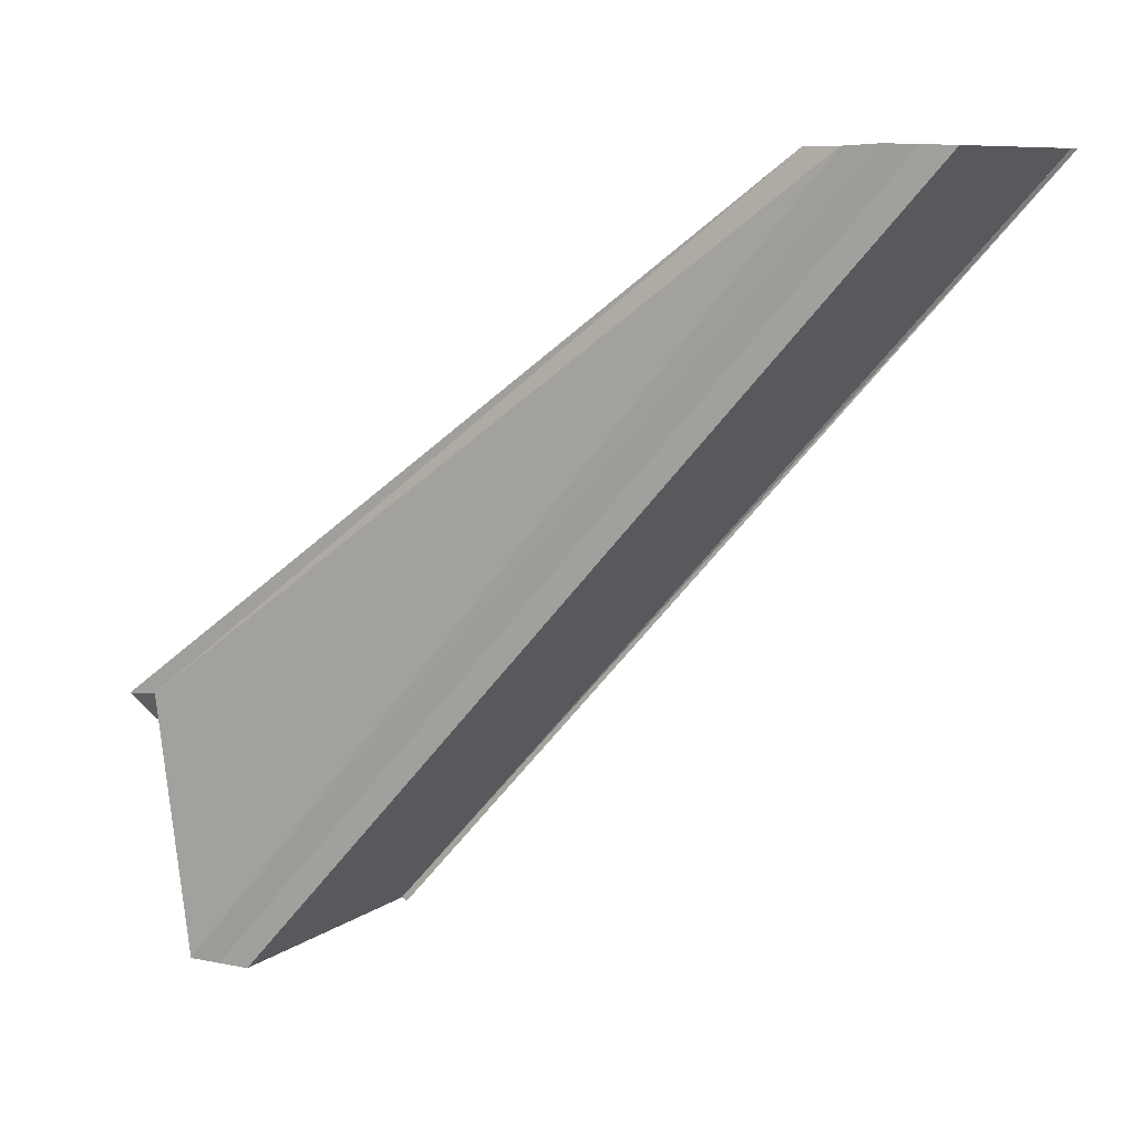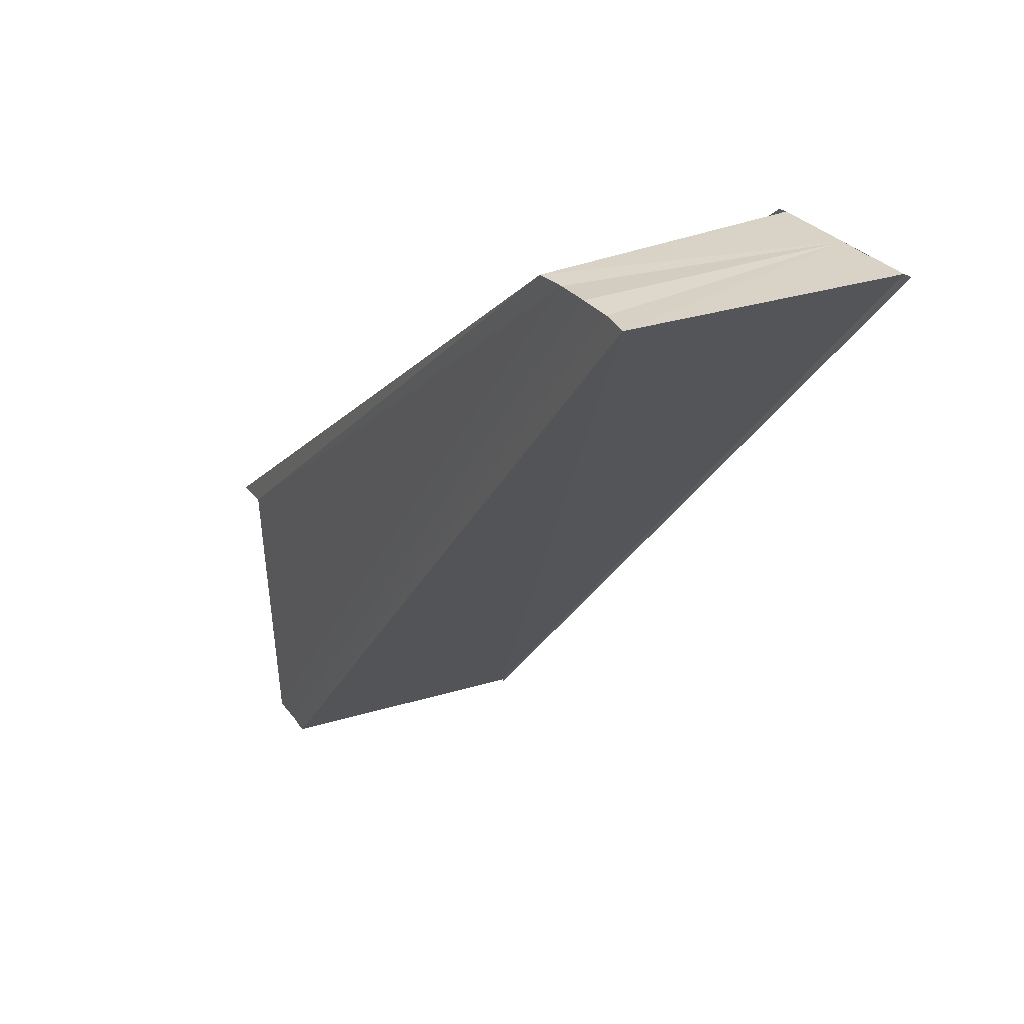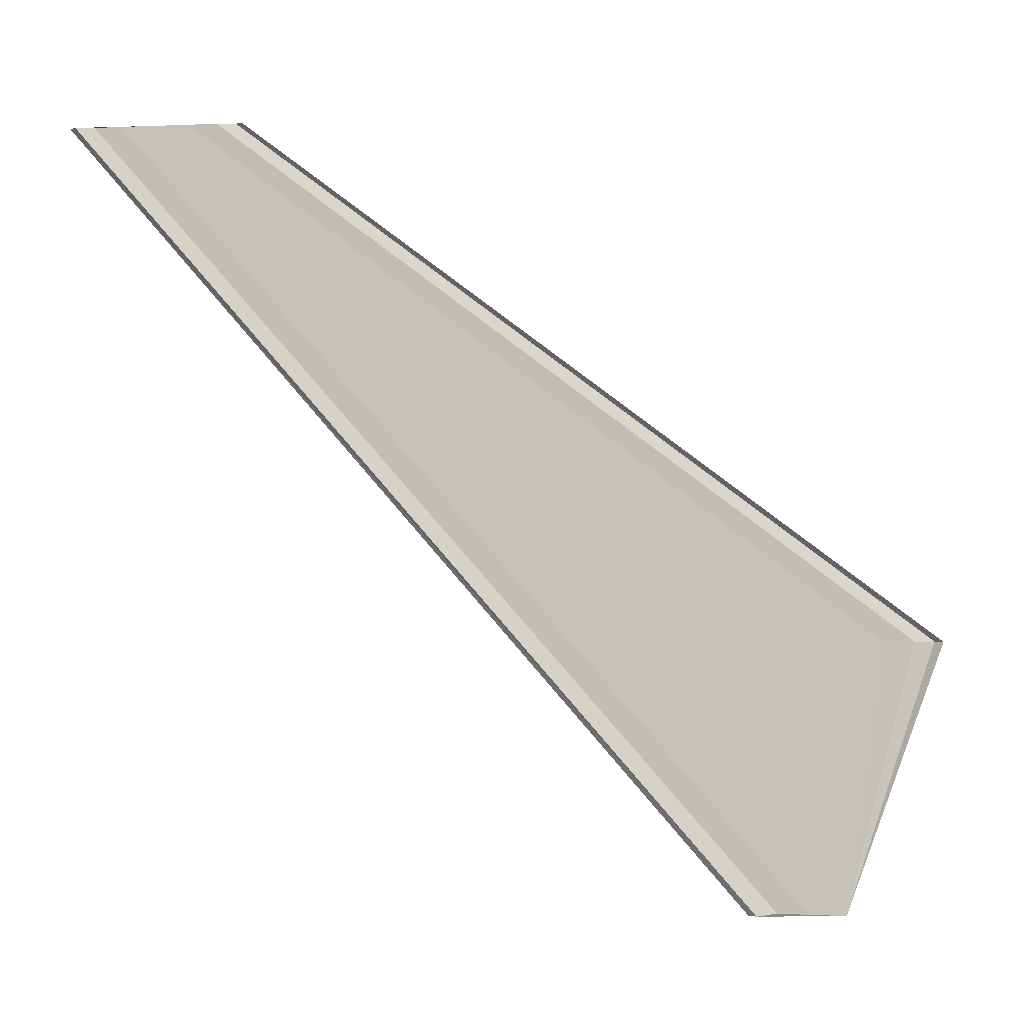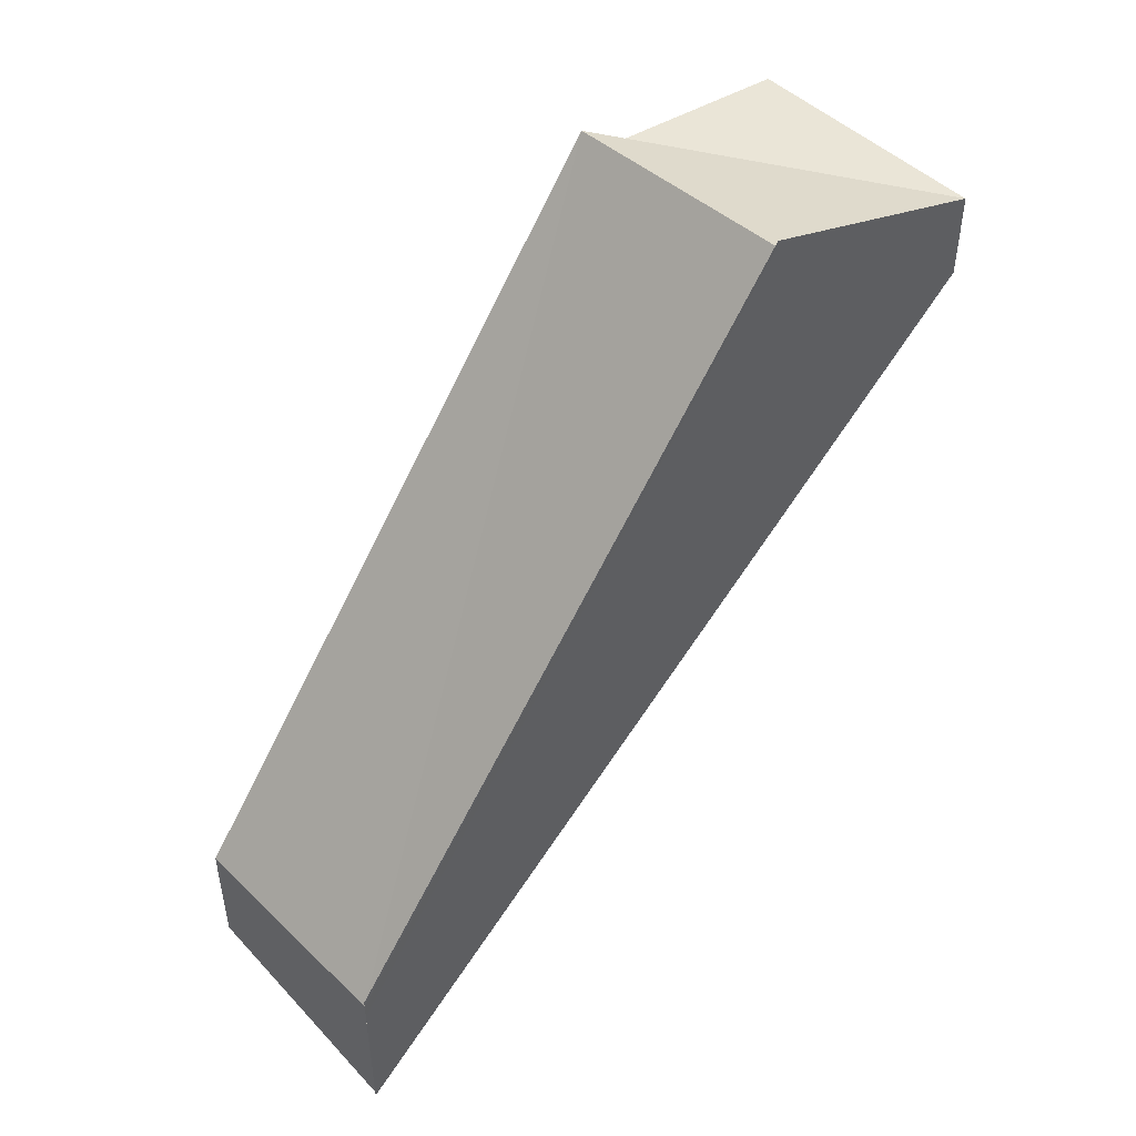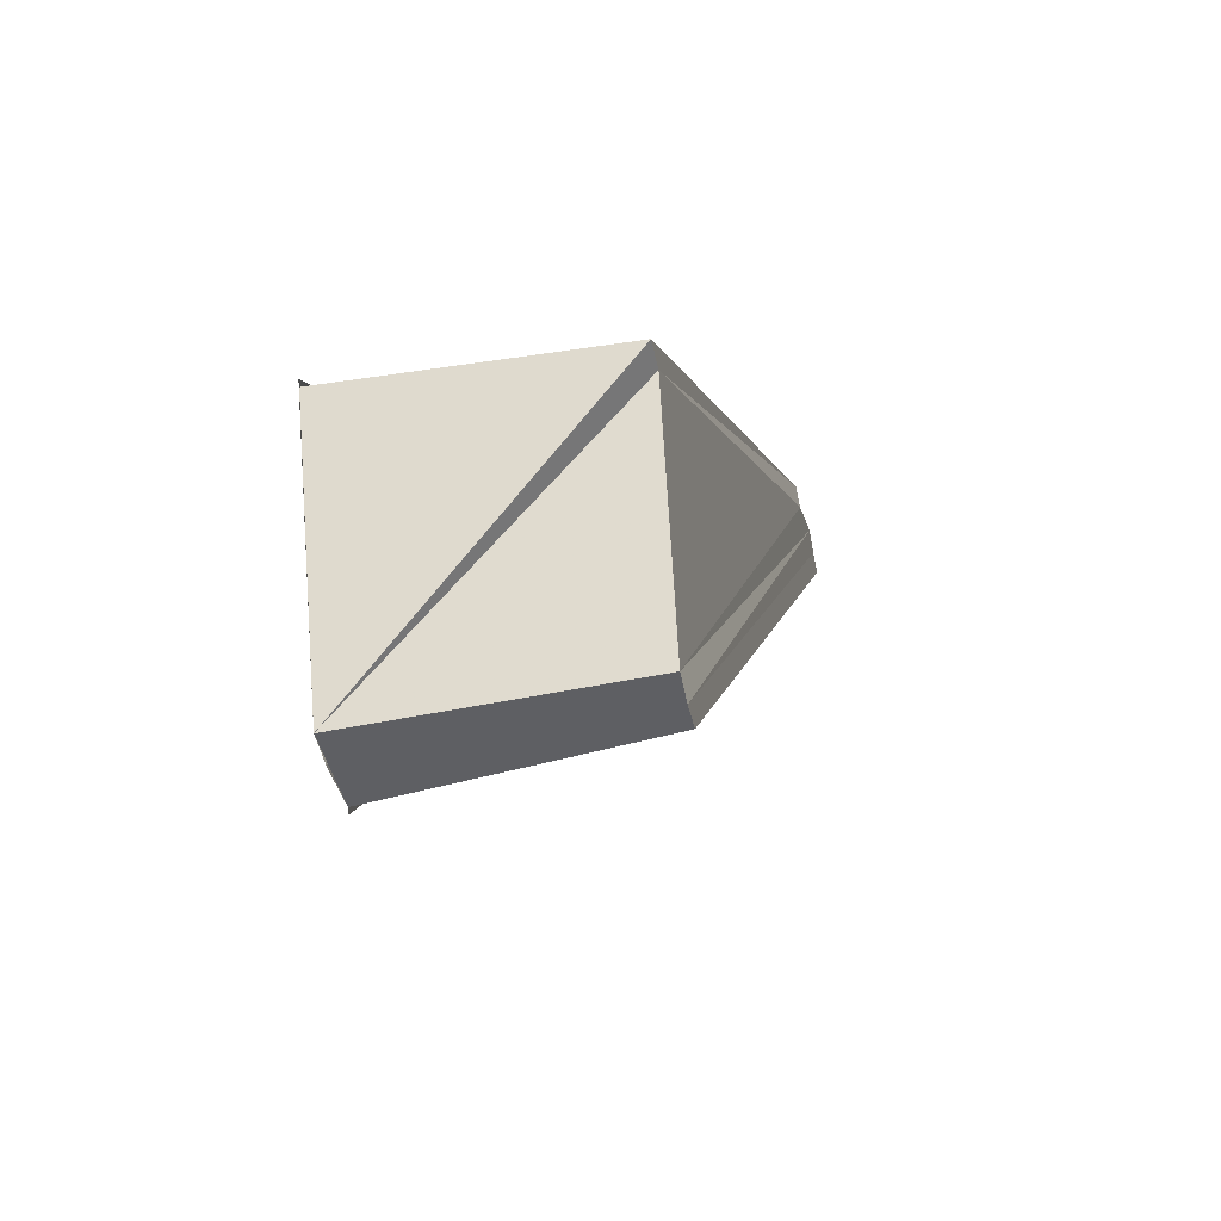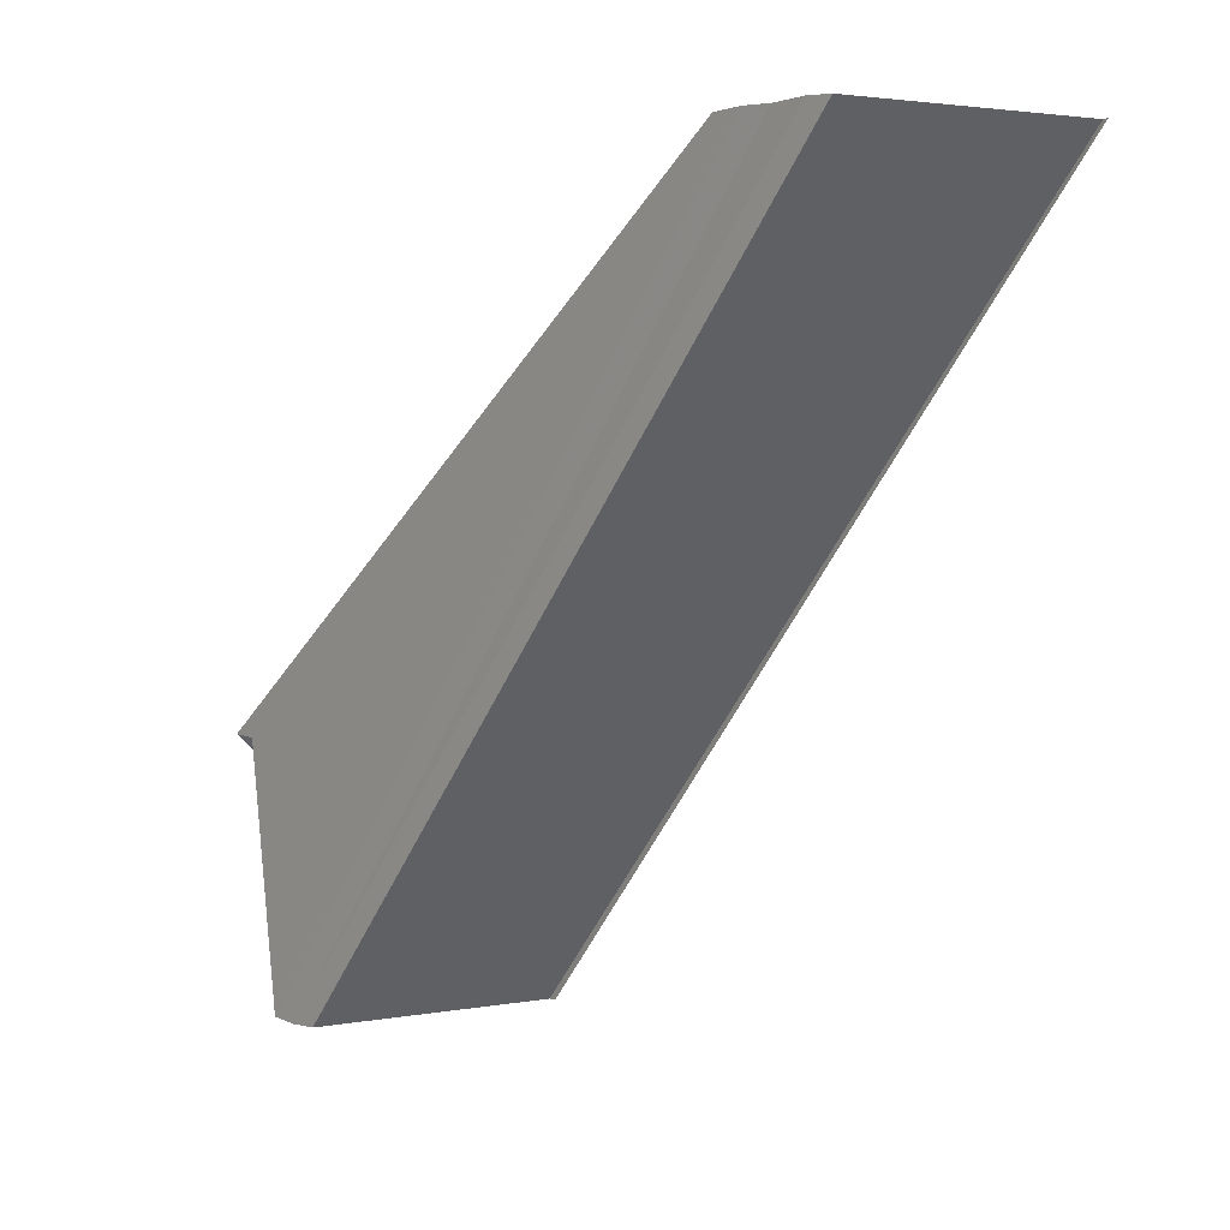
<metadata>
{"format":"obj","ext":"obj","renderer":"f3d","projection":"perspective","resolution":1024,"background":"white","views":[{"elev":9.4,"azim":116.2,"up":"+Y"},{"elev":28.2,"azim":150.6,"up":"+Y"},{"elev":-2.5,"azim":-79.4,"up":"+Y"},{"elev":47.6,"azim":-132.2,"up":"+Z"},{"elev":-42.3,"azim":13.6,"up":"+Y"},{"elev":3.0,"azim":141.0,"up":"+Y"}]}
</metadata>
<code>
o 21434
v 2227 1863 7.28
v 2227 1863 7.279
v 2227 1863 7.253
v 2227 1863 7.277
v 2227 1863 7.252
v 2227 1863 7.281
v 2227 1863 7.255
v 2227 1863 7.28
v 2227 1863 7.282
v 2227 1863 7.28
v 2227 1863 7.283
v 2227 1863 7.257
v 2227 1863 7.279
v 2227 1863 7.28
v 2227 1863 7.283
v 2227 1863 7.283
v 2227 1863 7.283
v 2227 1863 7.257
v 2227 1863 7.28
v 2227 1863 7.277
v 2227 1863 7.252
v 2227 1863 7.251
v 2227 1863 7.253
v 2227 1863 7.279
v 2227 1863 7.255
v 2227 1863 7.28
v 2227 1863 7.256
v 2227 1863 7.281
v 2227 1863 7.282
v 2227 1863 7.277
v 2227 1863 7.277
v 2227 1863 7.277
v 2227 1863 7.251
v 2227 1863 7.277
v 2227 1863 7.25
v 2227 1863 7.25
v 2227 1863 7.276
v 2227 1863 7.277
v 2227 1863 7.279
v 2227 1863 7.252
v 2227 1863 7.251
v 2227 1863 7.277
v 2227 1863 7.25
v 2227 1863 7.277
v 2227 1863 7.25
v 2227 1863 7.277
v 2227 1863 7.276
v 2227 1863 7.276
v 2227 1863 7.25
v 2227 1863 7.253
v 2227 1863 7.281
v 2227 1863 7.282
v 2227 1863 7.255
v 2227 1863 7.256
v 2227 1863 7.283
v 2227 1863 7.283
v 2227 1863 7.257
v 2227 1863 7.283
v 2227 1863 7.257
v 2227 1863 7.257
v 2227 1863 7.283
v 2227 1863 7.257
v 2227 1863 7.256
v 2227 1863 7.282
v 2227 1863 7.256
v 2227 1863 7.255
v 2227 1863 7.253
v 2227 1863 7.252
v 2227 1863 7.251
v 2227 1863 7.25
v 2227 1863 7.28
v 2227 1863 7.283
v 2227 1863 7.283
v 2227 1863 7.28
v 2227 1863 7.281
v 2227 1863 7.283
v 2227 1863 7.283
f 1 2 3
f 2 4 5
f 6 1 7
f 8 6 9
f 10 9 11
f 11 9 12
f 10 13 14
f 15 16 12
f 12 17 18
f 19 20 13
f 21 20 22
f 23 24 21
f 25 26 23
f 27 28 25
f 29 28 27
f 19 30 31
f 32 30 33
f 33 34 35
f 36 34 35
f 37 38 36
f 39 19 40
f 41 39 40
f 42 39 41
f 43 42 41
f 44 42 45
f 46 47 45
f 45 48 49
f 40 19 50
f 19 51 50
f 19 52 51
f 51 52 53
f 50 51 53
f 53 52 54
f 52 55 54
f 54 56 57
f 8 58 52
f 59 56 60
f 61 58 59
f 50 62 63
f 62 64 65
f 50 65 66
f 50 66 67
f 50 67 68
f 50 68 69
f 50 69 70
f 71 72 73
f 71 74 75
f 71 76 77

</code>
